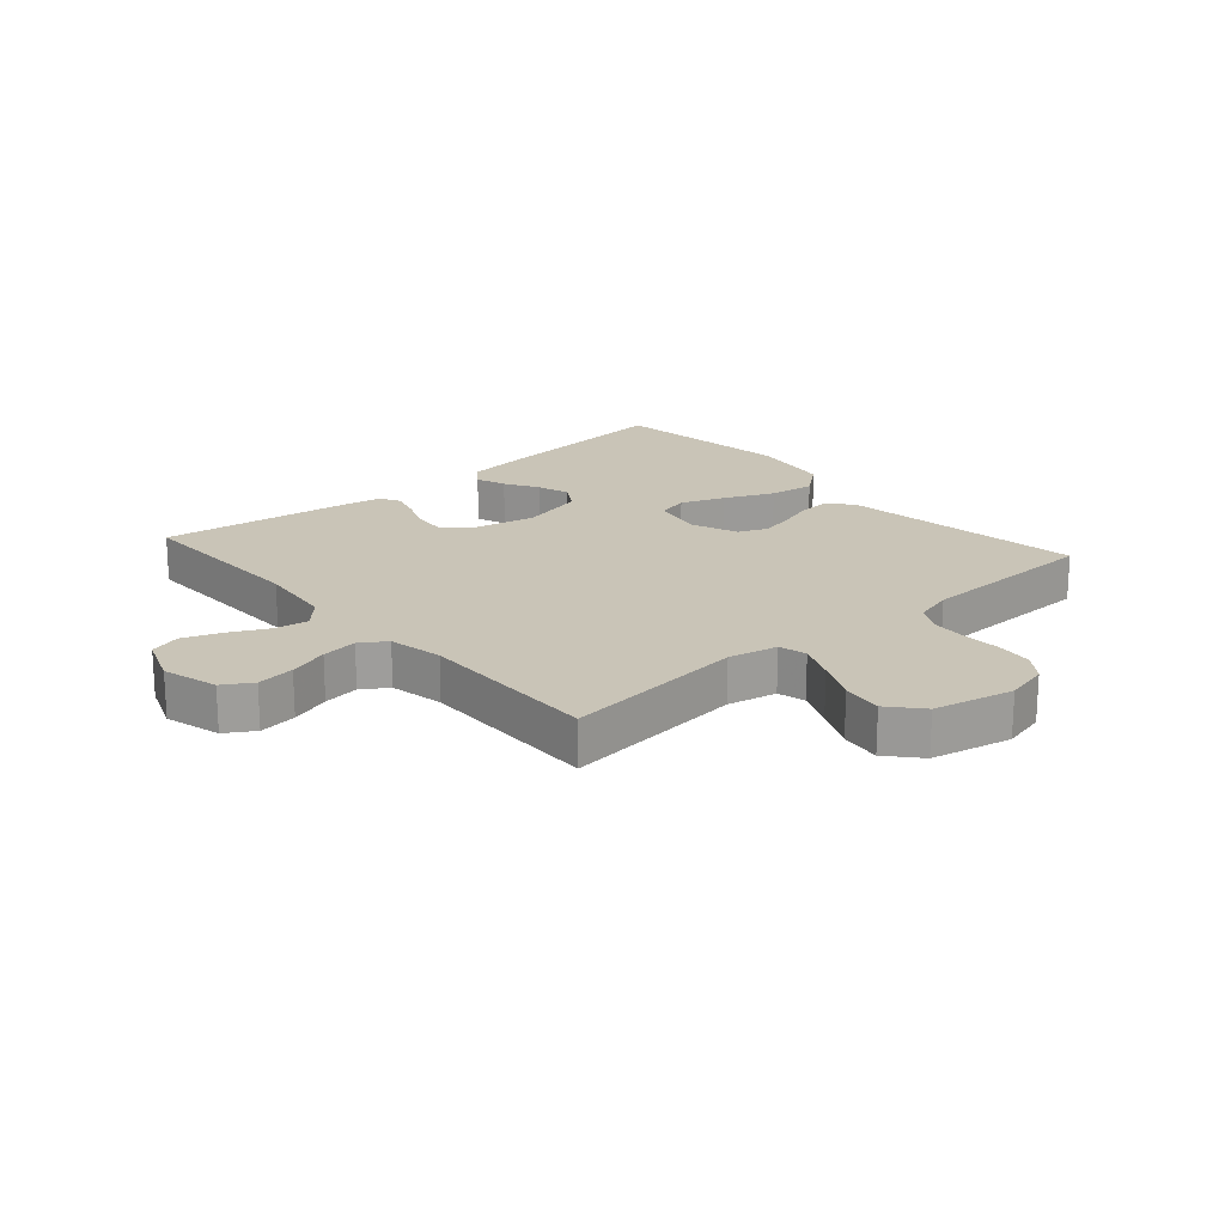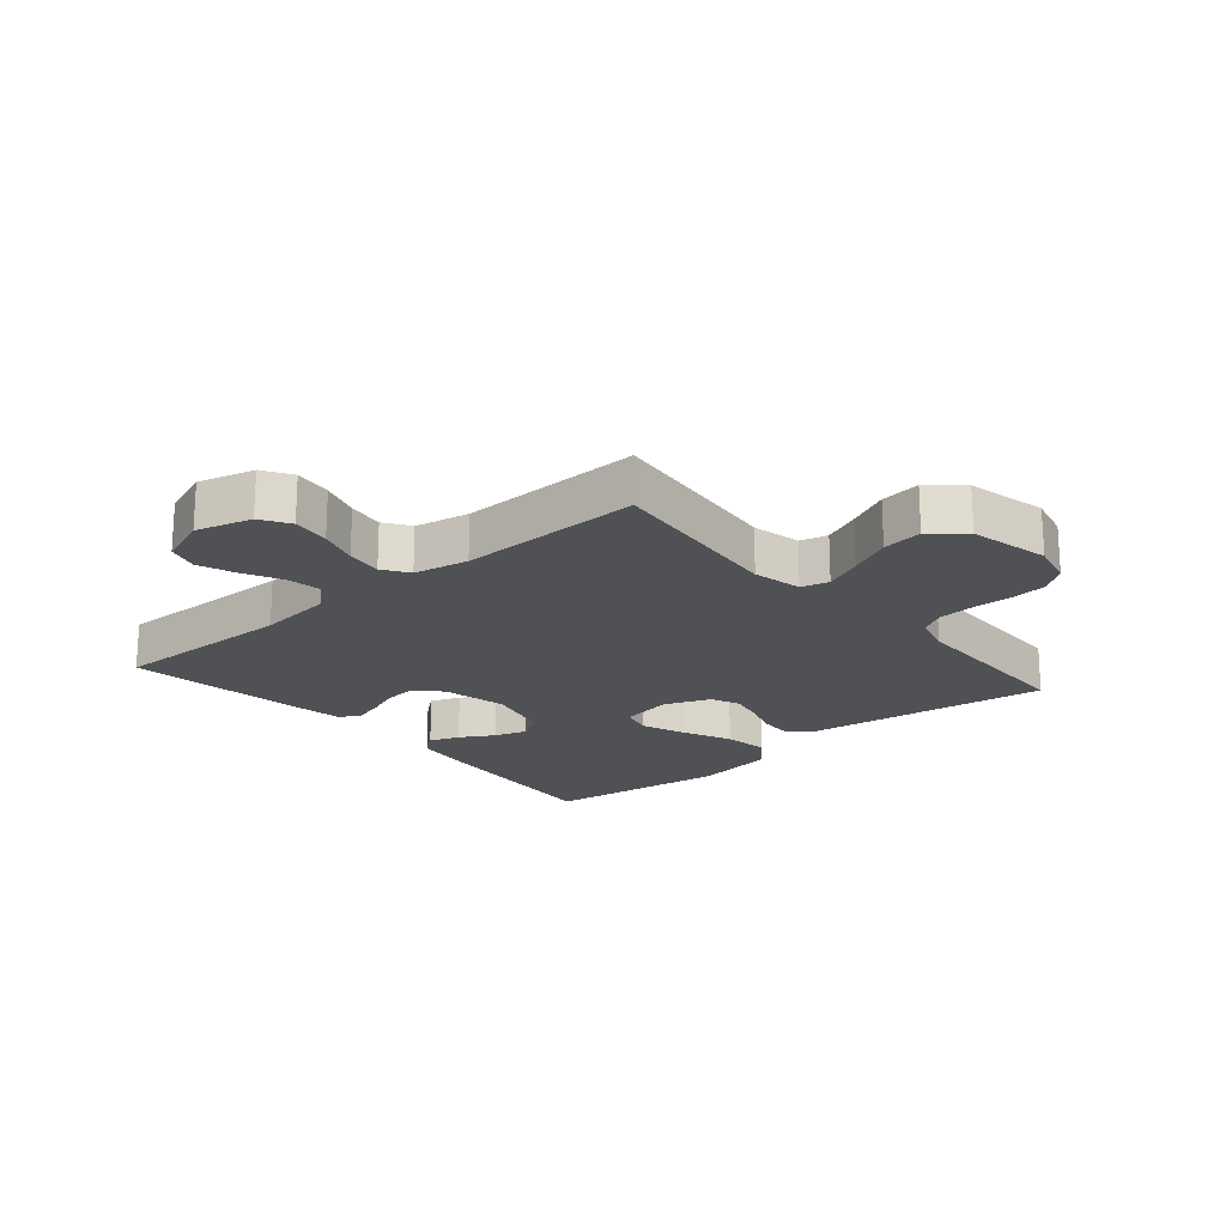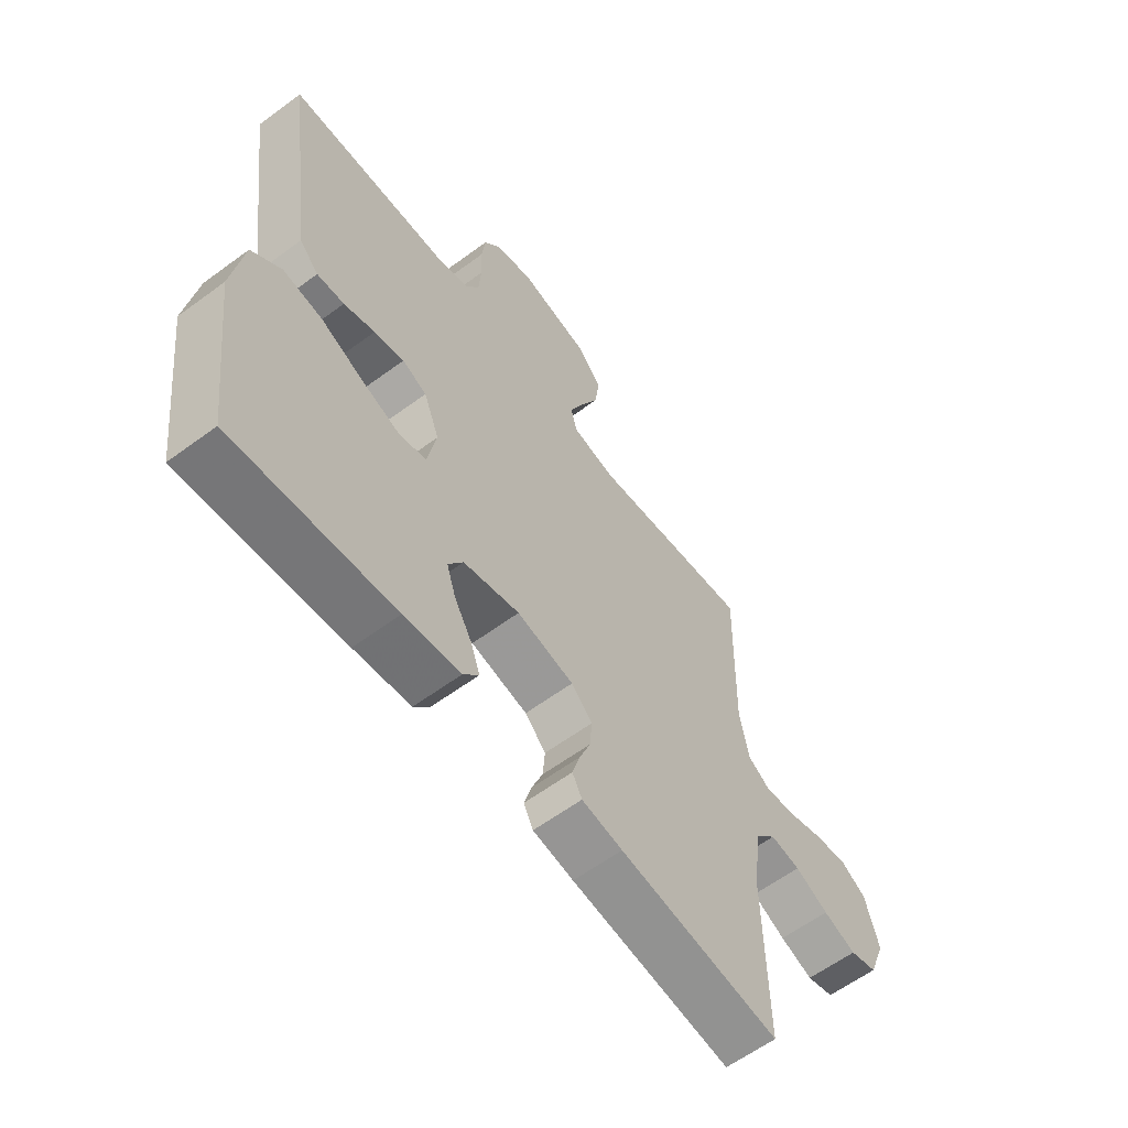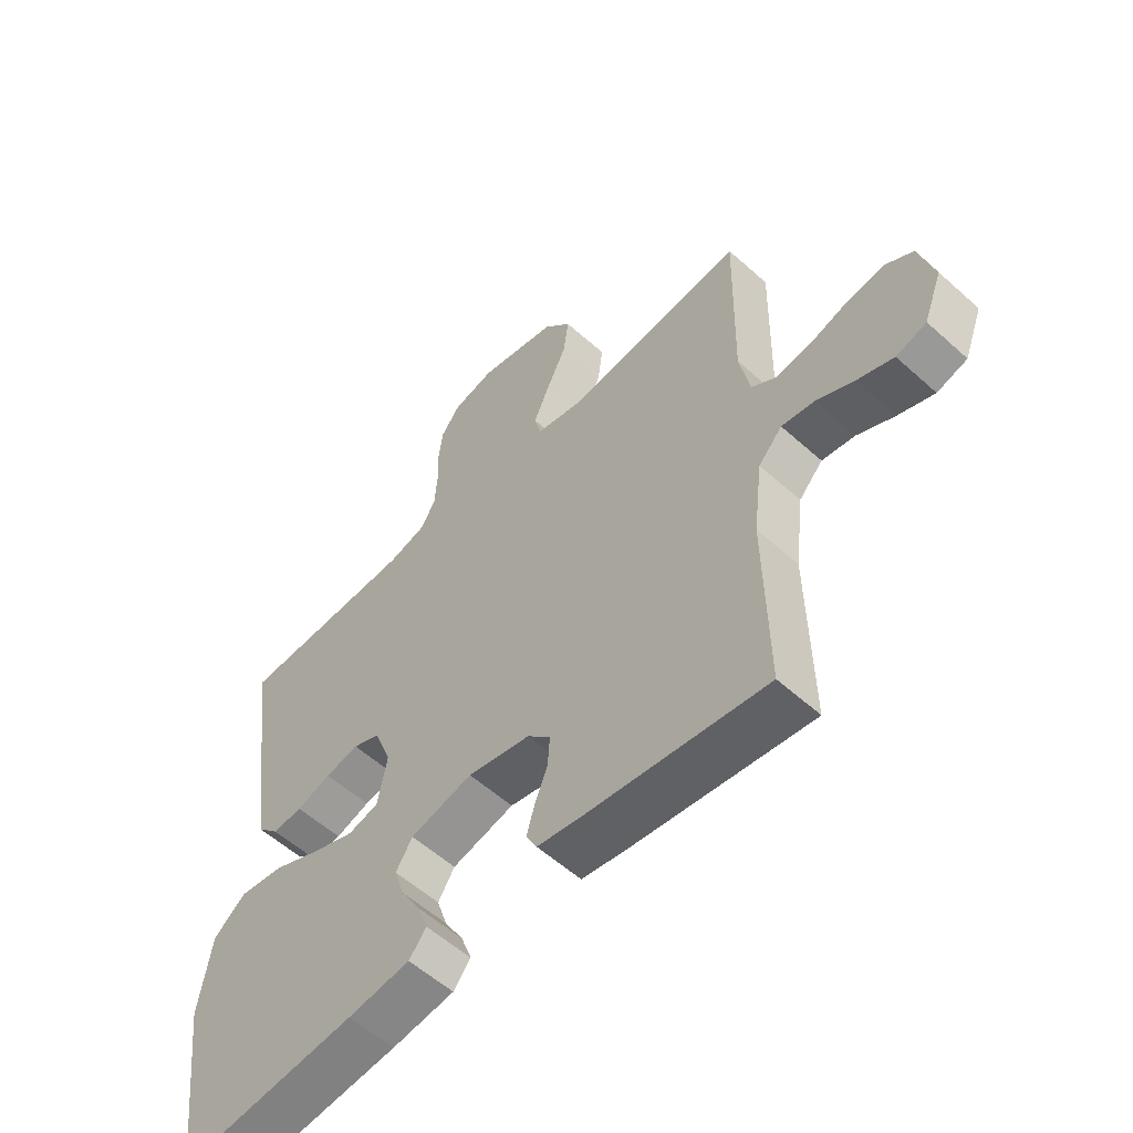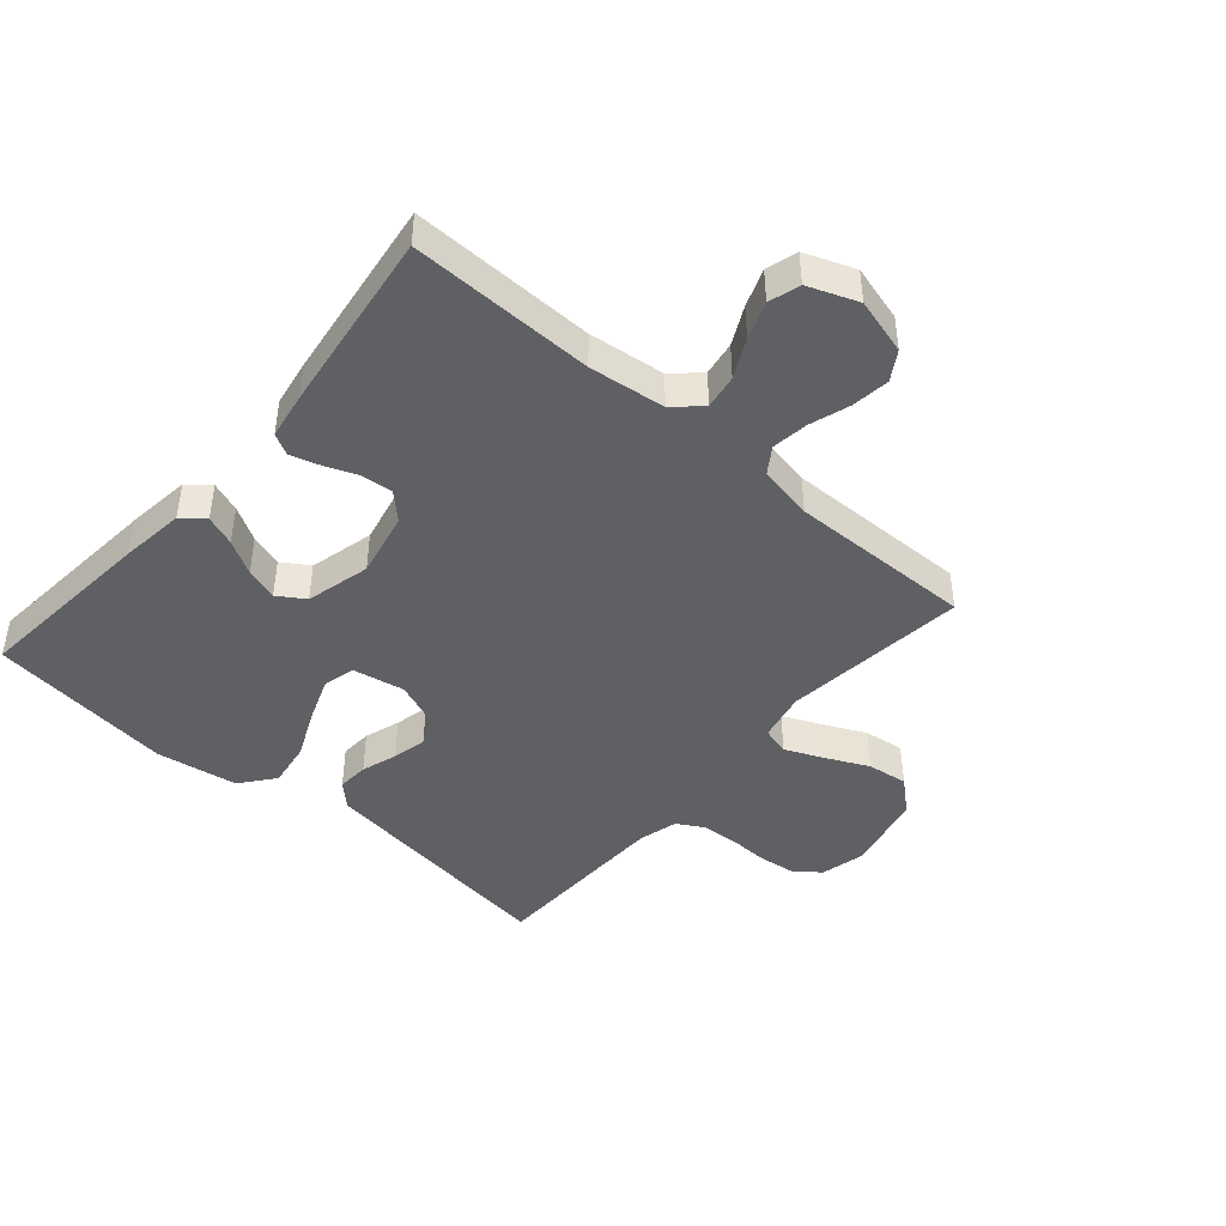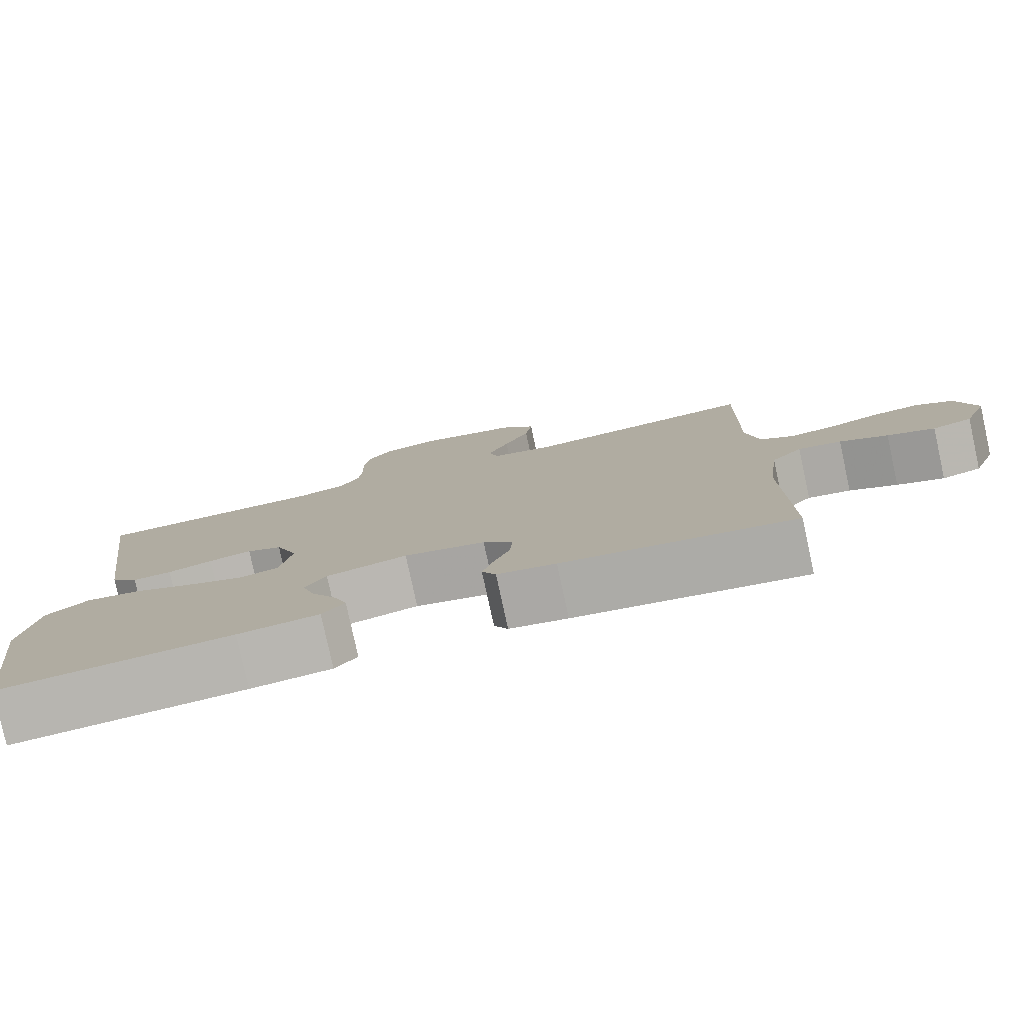
<metadata>
{"format":"obj","ext":"obj","renderer":"f3d","projection":"perspective","resolution":1024,"background":"white","views":[{"elev":19.9,"azim":-41.3,"up":"+Y"},{"elev":-20.1,"azim":-49.5,"up":"+Y"},{"elev":-60.7,"azim":127.0,"up":"+Z"},{"elev":-56.5,"azim":-133.2,"up":"+Z"},{"elev":-44.4,"azim":-130.9,"up":"+Y"},{"elev":-79.7,"azim":-167.7,"up":"+Z"}]}
</metadata>
<code>
v -0.5 0.07 -0.5
v -0.495 0.07 -0.2
v -0.51 0.07 -0.076
v -0.55 0.07 -0.033
v -0.606 0.07 -0.042
v -0.668 0.07 -0.073
v -0.729 0.07 -0.096
v -0.78 0.07 -0.081
v -0.811 0.07 0
v -0.786 0.07 0.091
v -0.739 0.07 0.12
v -0.677 0.07 0.112
v -0.612 0.07 0.091
v -0.553 0.07 0.083
v -0.511 0.07 0.111
v -0.494 0.07 0.2
v -0.5 0.07 0.5
v -0.2 0.07 0.467
v -0.12 0.07 0.484
v -0.108 0.07 0.529
v -0.135 0.07 0.591
v -0.168 0.07 0.66
v -0.177 0.07 0.726
v -0.131 0.07 0.779
v 0 0.07 0.808
v 0.071 0.07 0.791
v 0.103 0.07 0.748
v 0.11 0.07 0.689
v 0.108 0.07 0.625
v 0.112 0.07 0.566
v 0.137 0.07 0.523
v 0.2 0.07 0.506
v 0.5 0.07 0.5
v 0.459 0.07 0.2
v 0.445 0.07 0.098
v 0.409 0.07 0.061
v 0.358 0.07 0.064
v 0.3 0.07 0.083
v 0.244 0.07 0.095
v 0.198 0.07 0.075
v 0.169 0.07 0
v 0.185 0.07 -0.085
v 0.236 0.07 -0.098
v 0.308 0.07 -0.071
v 0.388 0.07 -0.035
v 0.462 0.07 -0.024
v 0.517 0.07 -0.068
v 0.538 0.07 -0.2
v 0.5 0.07 -0.5
v 0.2 0.07 -0.473
v 0.095 0.07 -0.46
v 0.066 0.07 -0.424
v 0.084 0.07 -0.375
v 0.116 0.07 -0.32
v 0.133 0.07 -0.267
v 0.105 0.07 -0.223
v 0 0.07 -0.197
v -0.106 0.07 -0.22
v -0.145 0.07 -0.26
v -0.141 0.07 -0.311
v -0.12 0.07 -0.364
v -0.106 0.07 -0.412
v -0.124 0.07 -0.446
v -0.2 0.07 -0.459
v -0.5 0 -0.5
v -0.495 0 -0.2
v -0.51 0 -0.076
v -0.55 0 -0.033
v -0.606 0 -0.042
v -0.668 0 -0.073
v -0.729 0 -0.096
v -0.78 0 -0.081
v -0.811 0 0
v -0.786 0 0.091
v -0.739 0 0.12
v -0.677 0 0.112
v -0.612 0 0.091
v -0.553 0 0.083
v -0.511 0 0.111
v -0.494 0 0.2
v -0.5 0 0.5
v -0.2 0 0.467
v -0.12 0 0.484
v -0.108 0 0.529
v -0.135 0 0.591
v -0.168 0 0.66
v -0.177 0 0.726
v -0.131 0 0.779
v 0 0 0.808
v 0.071 0 0.791
v 0.103 0 0.748
v 0.11 0 0.689
v 0.108 0 0.625
v 0.112 0 0.566
v 0.137 0 0.523
v 0.2 0 0.506
v 0.5 0 0.5
v 0.459 0 0.2
v 0.445 0 0.098
v 0.409 0 0.061
v 0.358 0 0.064
v 0.3 0 0.083
v 0.244 0 0.095
v 0.198 0 0.075
v 0.169 0 0
v 0.185 0 -0.085
v 0.236 0 -0.098
v 0.308 0 -0.071
v 0.388 0 -0.035
v 0.462 0 -0.024
v 0.517 0 -0.068
v 0.538 0 -0.2
v 0.5 0 -0.5
v 0.2 0 -0.473
v 0.095 0 -0.46
v 0.066 0 -0.424
v 0.084 0 -0.375
v 0.116 0 -0.32
v 0.133 0 -0.267
v 0.105 0 -0.223
v 0 0 -0.197
v -0.106 0 -0.22
v -0.145 0 -0.26
v -0.141 0 -0.311
v -0.12 0 -0.364
v -0.106 0 -0.412
v -0.124 0 -0.446
v -0.2 0 -0.459
f 64 1 2
f 63 64 2
f 62 63 2
f 61 62 2
f 60 61 2
f 59 60 2 3
f 58 59 3 4
f 57 58 4
f 56 57 4
f 52 53 54
f 51 52 54
f 50 51 54
f 49 50 54
f 48 49 54
f 47 48 54
f 46 47 54
f 45 46 54
f 44 45 54
f 43 44 54 55
f 42 43 55 56
f 36 37 38
f 35 36 38
f 34 35 38
f 33 34 38
f 32 33 38
f 31 32 38 39
f 30 31 39 40
f 27 28 29
f 26 27 29
f 25 26 29
f 24 25 29
f 23 24 29
f 22 23 29
f 21 22 29
f 20 21 29 30
f 30 40 41
f 20 30 41
f 19 20 41
f 16 17 18
f 41 42 56
f 19 41 56
f 18 19 56
f 16 18 56
f 15 16 56
f 11 12 13
f 10 11 13
f 9 10 13
f 8 9 13
f 7 8 13
f 6 7 13
f 5 6 13
f 14 15 56 4
f 4 5 13 14
f 66 65 128
f 66 128 127
f 66 127 126
f 66 126 125
f 66 125 124
f 67 66 124 123
f 68 67 123 122
f 68 122 121
f 68 121 120
f 118 117 116
f 118 116 115
f 118 115 114
f 118 114 113
f 118 113 112
f 118 112 111
f 118 111 110
f 118 110 109
f 118 109 108
f 119 118 108 107
f 120 119 107 106
f 102 101 100
f 102 100 99
f 102 99 98
f 102 98 97
f 102 97 96
f 103 102 96 95
f 104 103 95 94
f 93 92 91
f 93 91 90
f 93 90 89
f 93 89 88
f 93 88 87
f 93 87 86
f 93 86 85
f 94 93 85 84
f 105 104 94
f 105 94 84
f 105 84 83
f 82 81 80
f 120 106 105
f 120 105 83
f 120 83 82
f 120 82 80
f 120 80 79
f 77 76 75
f 77 75 74
f 77 74 73
f 77 73 72
f 77 72 71
f 77 71 70
f 77 70 69
f 68 120 79 78
f 78 77 69 68
f 1 65 66 2
f 2 66 67 3
f 3 67 68 4
f 4 68 69 5
f 5 69 70 6
f 6 70 71 7
f 7 71 72 8
f 8 72 73 9
f 9 73 74 10
f 10 74 75 11
f 11 75 76 12
f 12 76 77 13
f 13 77 78 14
f 14 78 79 15
f 15 79 80 16
f 16 80 81 17
f 17 81 82 18
f 18 82 83 19
f 19 83 84 20
f 20 84 85 21
f 21 85 86 22
f 22 86 87 23
f 23 87 88 24
f 24 88 89 25
f 25 89 90 26
f 26 90 91 27
f 27 91 92 28
f 28 92 93 29
f 29 93 94 30
f 30 94 95 31
f 31 95 96 32
f 32 96 97 33
f 33 97 98 34
f 34 98 99 35
f 35 99 100 36
f 36 100 101 37
f 37 101 102 38
f 38 102 103 39
f 39 103 104 40
f 40 104 105 41
f 41 105 106 42
f 42 106 107 43
f 43 107 108 44
f 44 108 109 45
f 45 109 110 46
f 46 110 111 47
f 47 111 112 48
f 48 112 113 49
f 49 113 114 50
f 50 114 115 51
f 51 115 116 52
f 52 116 117 53
f 53 117 118 54
f 54 118 119 55
f 55 119 120 56
f 56 120 121 57
f 57 121 122 58
f 58 122 123 59
f 59 123 124 60
f 60 124 125 61
f 61 125 126 62
f 62 126 127 63
f 63 127 128 64
f 64 128 65 1

</code>
